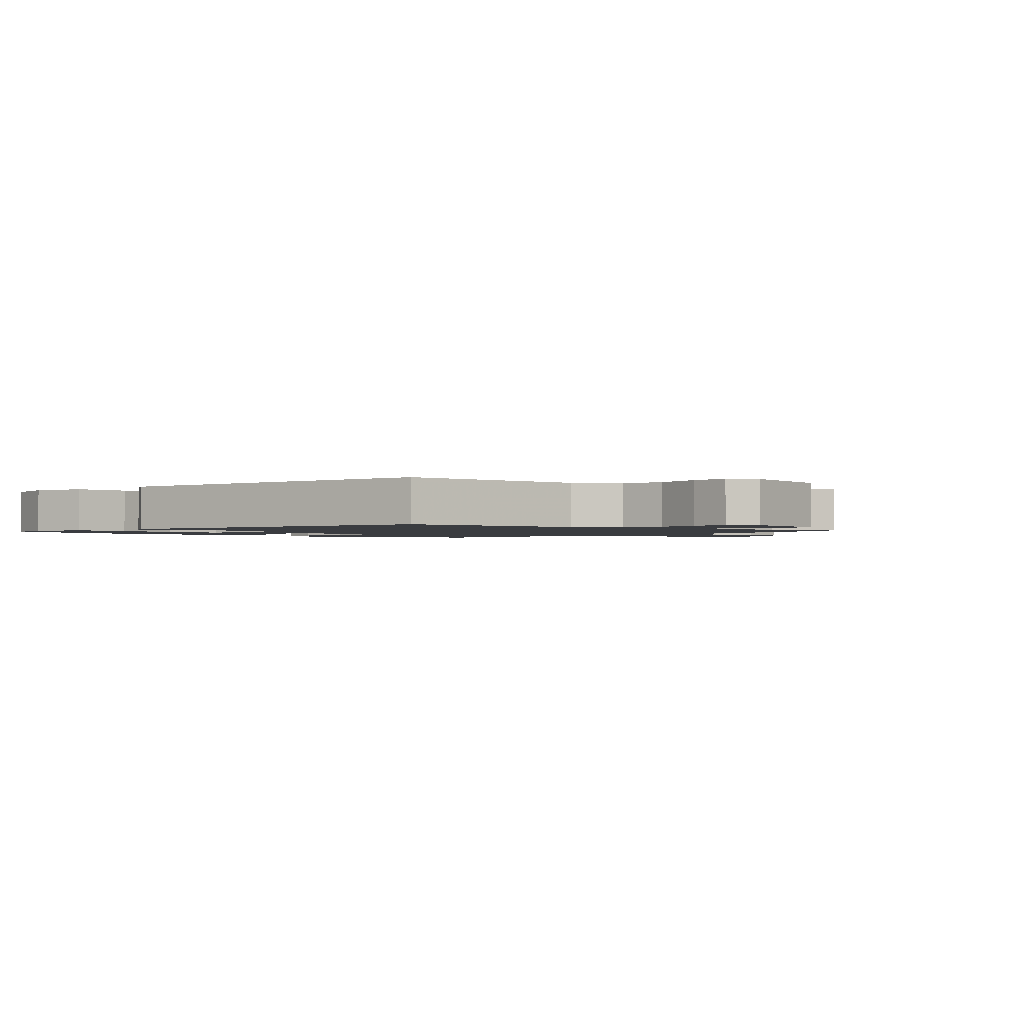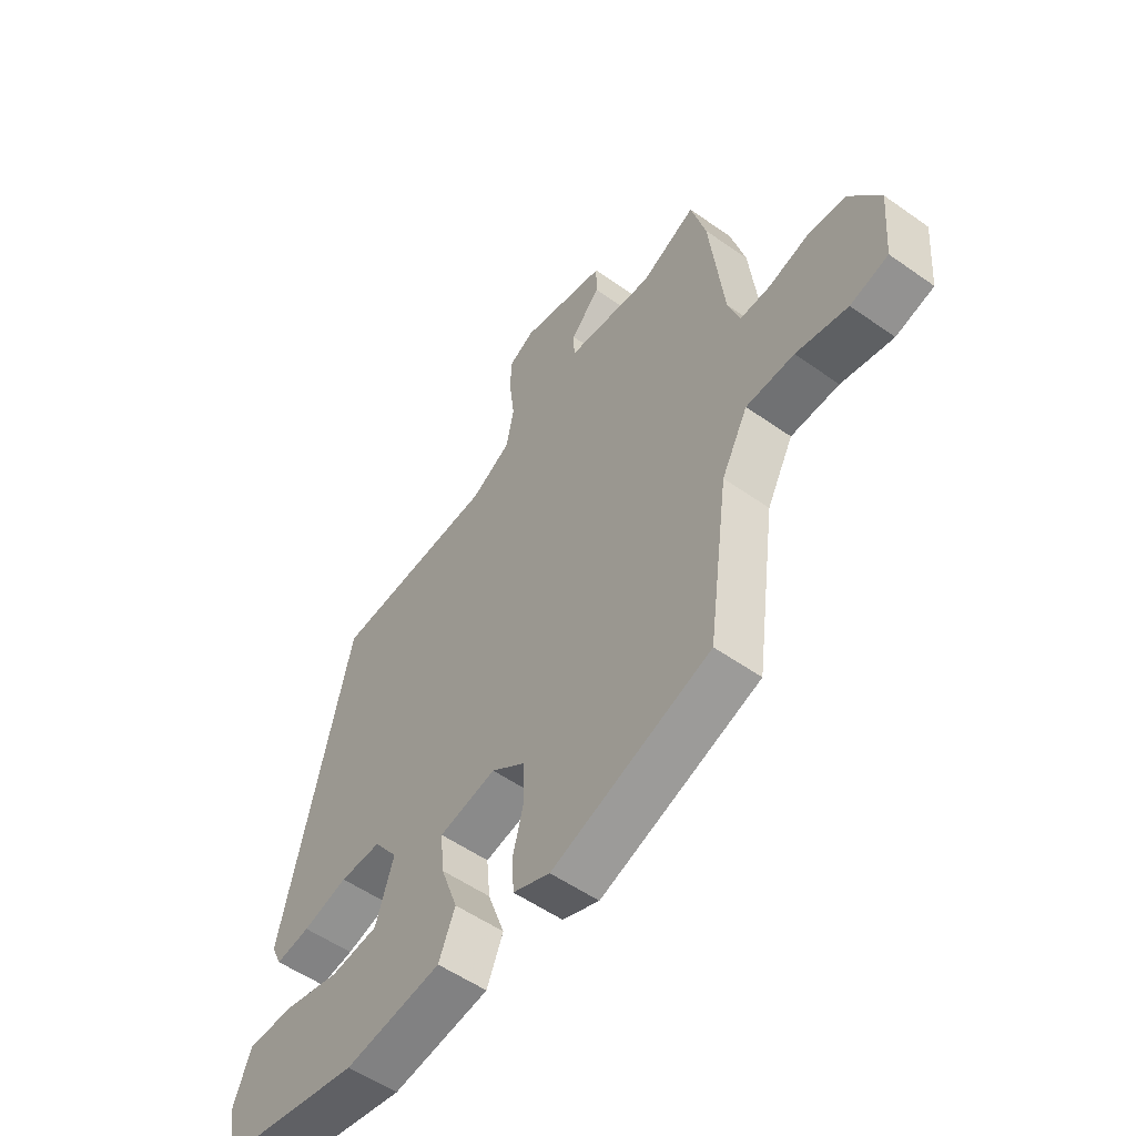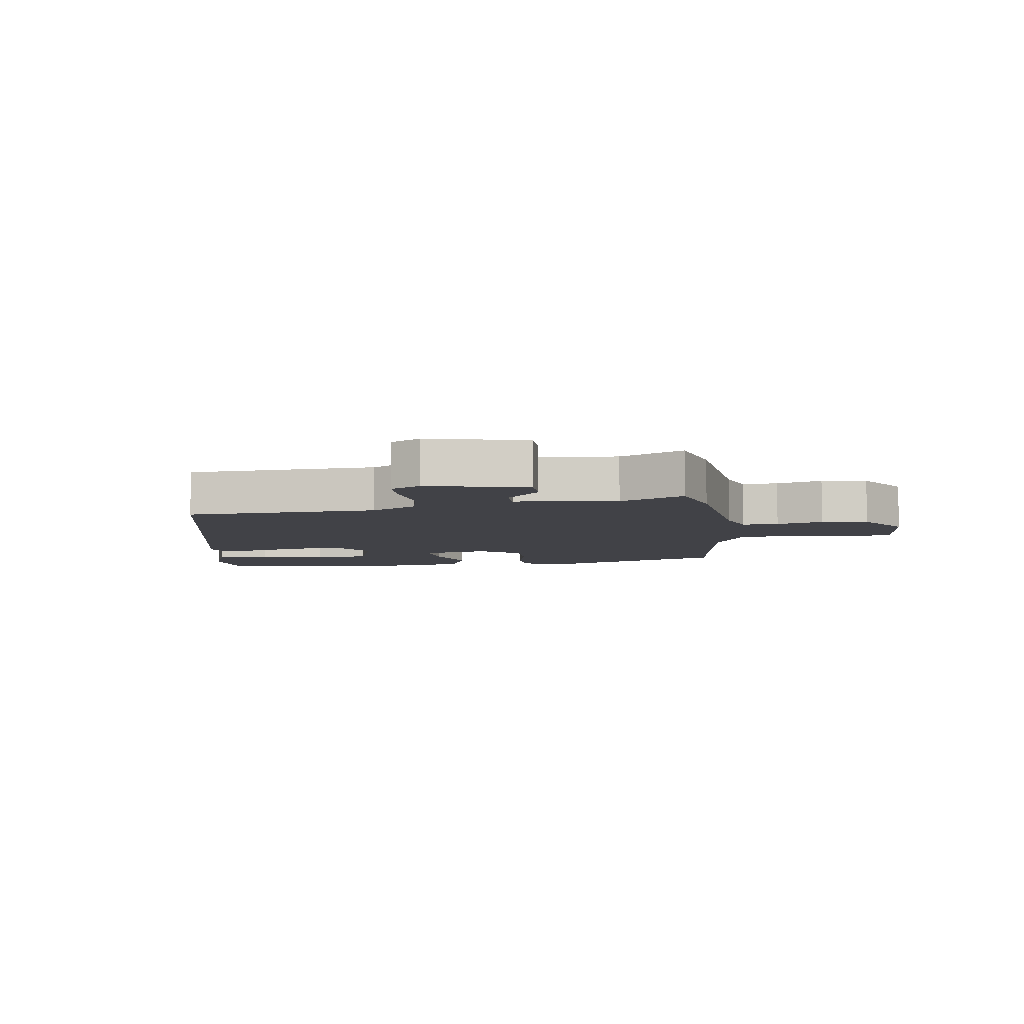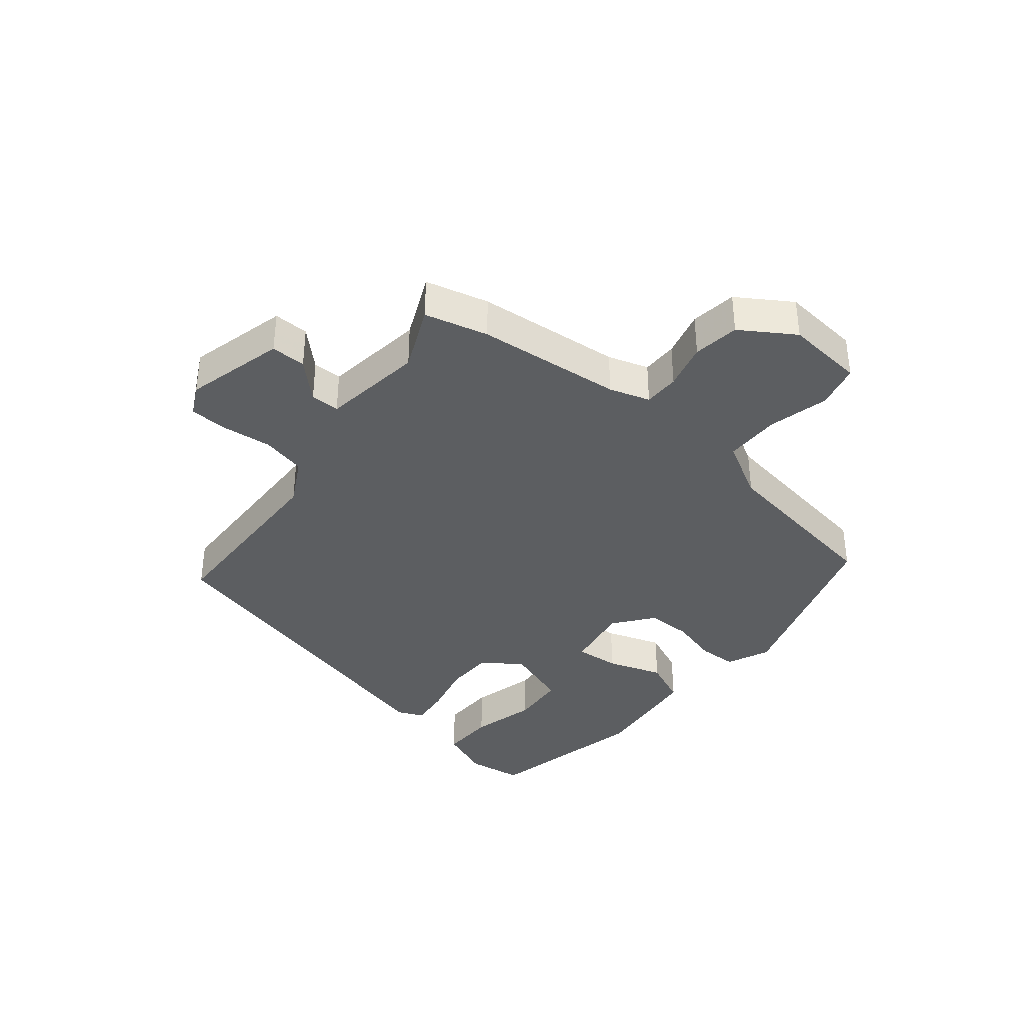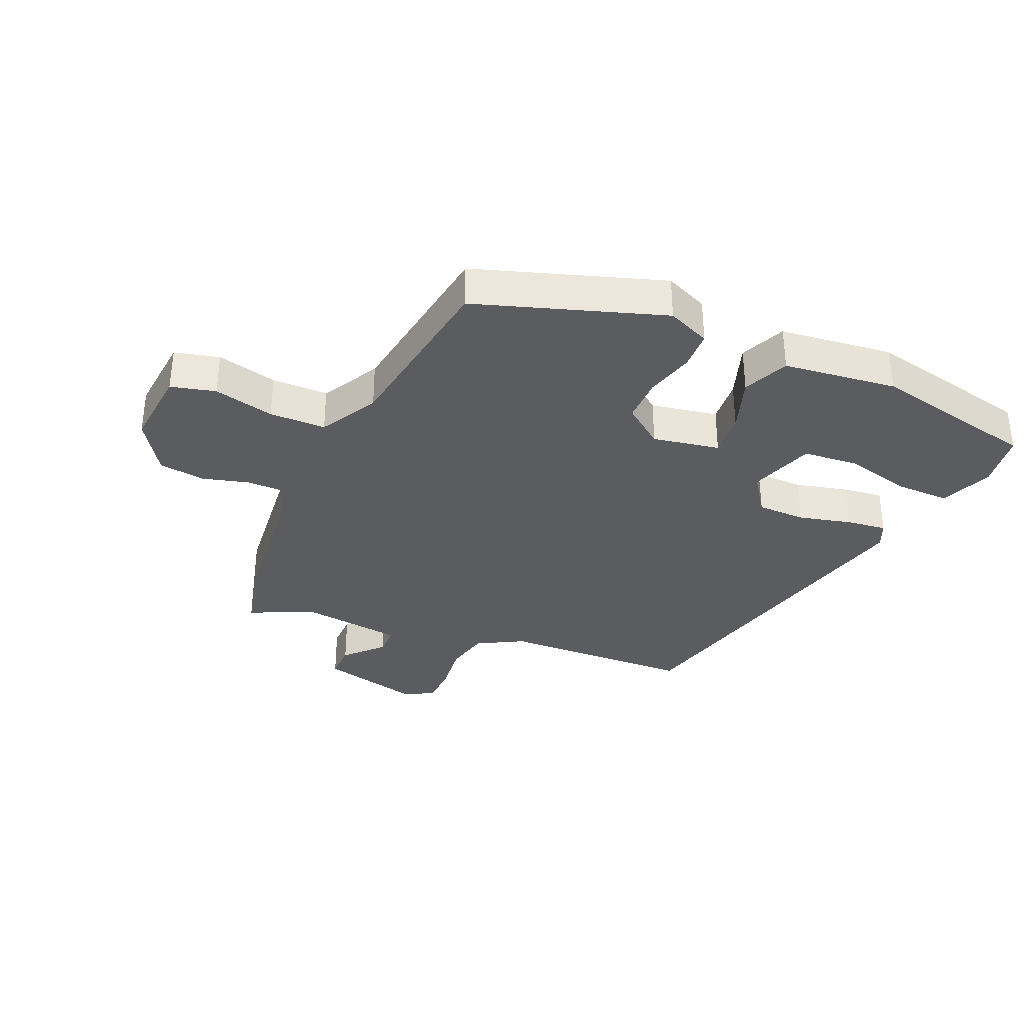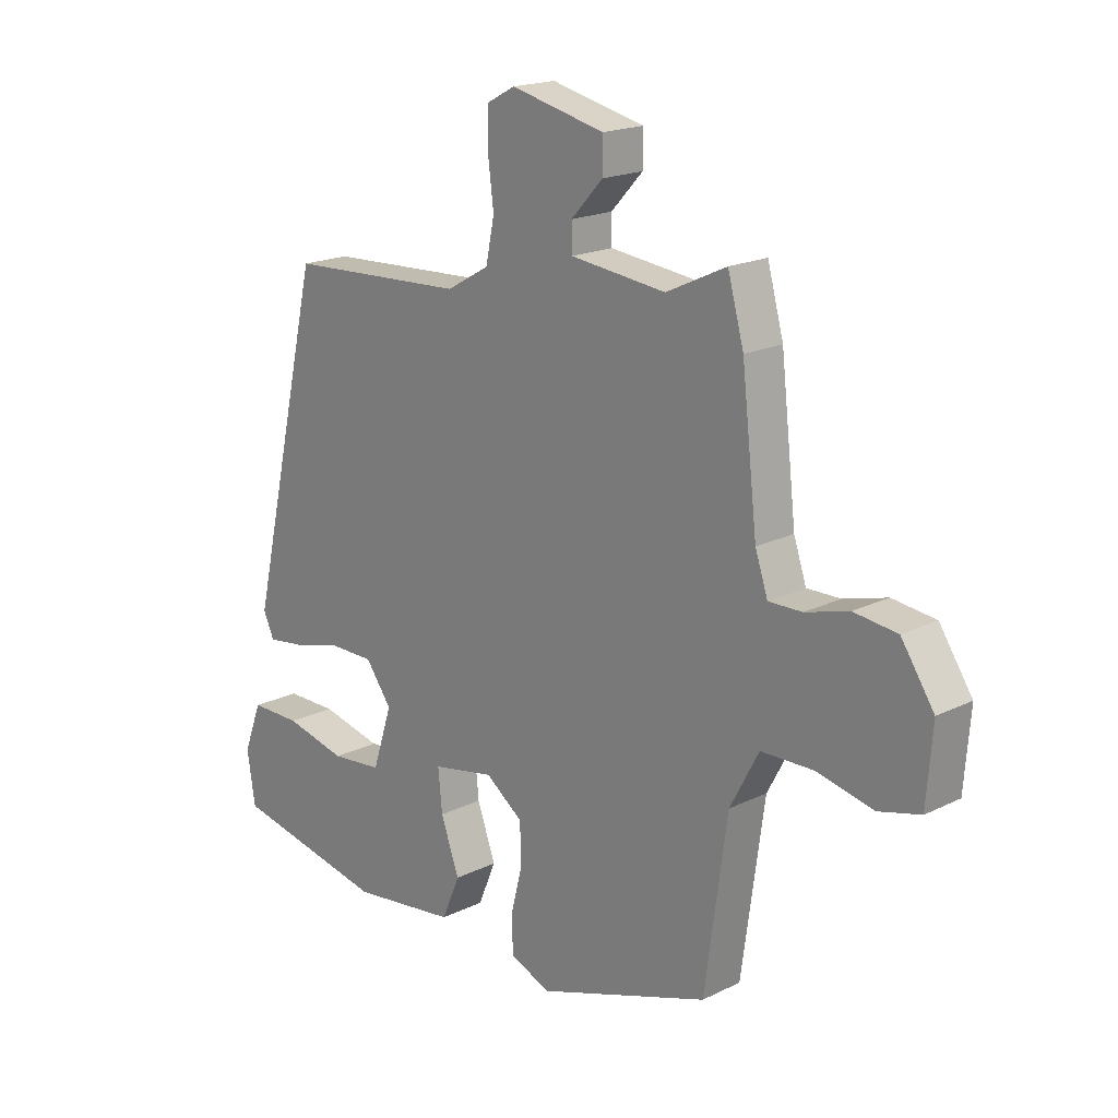
<metadata>
{"format":"obj","ext":"obj","renderer":"f3d","projection":"perspective","resolution":1024,"background":"white","views":[{"elev":-1.7,"azim":-41.0,"up":"+Y"},{"elev":-54.2,"azim":53.1,"up":"+Z"},{"elev":-6.8,"azim":8.1,"up":"+Y"},{"elev":-37.3,"azim":49.7,"up":"+Y"},{"elev":-34.5,"azim":155.9,"up":"+Y"},{"elev":18.7,"azim":46.8,"up":"+Z"}]}
</metadata>
<code>
v 0.479 0.07 0.577
v 0.507 0.07 0.475
v 0.534 0.07 0.24
v 0.556 0.07 0.175
v 0.614 0.07 0.176
v 0.689 0.07 0.197
v 0.764 0.07 0.188
v 0.821 0.07 0.103
v 0.811 0.07 -0.025
v 0.739 0.07 -0.044
v 0.641 0.07 -0.022
v 0.55 0.07 -0.024
v 0.5 0.07 -0.118
v 0.461 0.07 -0.404
v 0.161 0.07 -0.507
v 0.091 0.07 -0.478
v 0.088 0.07 -0.415
v 0.108 0.07 -0.337
v 0.107 0.07 -0.264
v 0.042 0.07 -0.216
v -0.066 0.07 -0.237
v -0.059 0.07 -0.309
v -0.027 0.07 -0.398
v -0.058 0.07 -0.472
v -0.241 0.07 -0.496
v -0.51 0.07 -0.442
v -0.524 0.07 -0.351
v -0.492 0.07 -0.267
v -0.404 0.07 -0.267
v -0.297 0.07 -0.292
v -0.208 0.07 -0.283
v -0.174 0.07 -0.178
v -0.219 0.07 -0.116
v -0.297 0.07 -0.116
v -0.382 0.07 -0.138
v -0.447 0.07 -0.147
v -0.466 0.07 -0.106
v -0.337 0.07 0.45
v -0.027 0.07 0.465
v 0.047 0.07 0.507
v 0.062 0.07 0.579
v 0.052 0.07 0.658
v 0.053 0.07 0.722
v 0.102 0.07 0.748
v 0.264 0.07 0.71
v 0.264 0.07 0.653
v 0.209 0.07 0.594
v 0.21 0.07 0.547
v 0.375 0.07 0.528
v 0.479 0 0.577
v 0.507 0 0.475
v 0.534 0 0.24
v 0.556 0 0.175
v 0.614 0 0.176
v 0.689 0 0.197
v 0.764 0 0.188
v 0.821 0 0.103
v 0.811 0 -0.025
v 0.739 0 -0.044
v 0.641 0 -0.022
v 0.55 0 -0.024
v 0.5 0 -0.118
v 0.461 0 -0.404
v 0.161 0 -0.507
v 0.091 0 -0.478
v 0.088 0 -0.415
v 0.108 0 -0.337
v 0.107 0 -0.264
v 0.042 0 -0.216
v -0.066 0 -0.237
v -0.059 0 -0.309
v -0.027 0 -0.398
v -0.058 0 -0.472
v -0.241 0 -0.496
v -0.51 0 -0.442
v -0.524 0 -0.351
v -0.492 0 -0.267
v -0.404 0 -0.267
v -0.297 0 -0.292
v -0.208 0 -0.283
v -0.174 0 -0.178
v -0.219 0 -0.116
v -0.297 0 -0.116
v -0.382 0 -0.138
v -0.447 0 -0.147
v -0.466 0 -0.106
v -0.337 0 0.45
v -0.027 0 0.465
v 0.047 0 0.507
v 0.062 0 0.579
v 0.052 0 0.658
v 0.053 0 0.722
v 0.102 0 0.748
v 0.264 0 0.71
v 0.264 0 0.653
v 0.209 0 0.594
v 0.21 0 0.547
v 0.375 0 0.528
f 44 45 46 47
f 44 47 48
f 41 42 43 44
f 40 41 44 48
f 39 40 48 49
f 37 38 39
f 34 35 36 37
f 33 34 37 39
f 32 33 39 49
f 27 28 29 30
f 27 30 31
f 26 27 31
f 25 26 31
f 22 23 24 25
f 21 22 25 31
f 15 16 17 18
f 13 14 15 18
f 12 13 18 19
f 8 9 10 11
f 8 11 12
f 5 6 7 8
f 4 5 8 12
f 3 4 12 19
f 21 31 32 49
f 20 21 49 1
f 3 19 20
f 1 2 3 20
f 96 95 94 93
f 97 96 93
f 93 92 91 90
f 97 93 90 89
f 98 97 89 88
f 88 87 86
f 86 85 84 83
f 88 86 83 82
f 98 88 82 81
f 79 78 77 76
f 80 79 76
f 80 76 75
f 80 75 74
f 74 73 72 71
f 80 74 71 70
f 67 66 65 64
f 67 64 63 62
f 68 67 62 61
f 60 59 58 57
f 61 60 57
f 57 56 55 54
f 61 57 54 53
f 68 61 53 52
f 98 81 80 70
f 50 98 70 69
f 69 68 52
f 69 52 51 50
f 1 50 51 2
f 2 51 52 3
f 3 52 53 4
f 4 53 54 5
f 5 54 55 6
f 6 55 56 7
f 7 56 57 8
f 8 57 58 9
f 9 58 59 10
f 10 59 60 11
f 11 60 61 12
f 12 61 62 13
f 13 62 63 14
f 14 63 64 15
f 15 64 65 16
f 16 65 66 17
f 17 66 67 18
f 18 67 68 19
f 19 68 69 20
f 20 69 70 21
f 21 70 71 22
f 22 71 72 23
f 23 72 73 24
f 24 73 74 25
f 25 74 75 26
f 26 75 76 27
f 27 76 77 28
f 28 77 78 29
f 29 78 79 30
f 30 79 80 31
f 31 80 81 32
f 32 81 82 33
f 33 82 83 34
f 34 83 84 35
f 35 84 85 36
f 36 85 86 37
f 37 86 87 38
f 38 87 88 39
f 39 88 89 40
f 40 89 90 41
f 41 90 91 42
f 42 91 92 43
f 43 92 93 44
f 44 93 94 45
f 45 94 95 46
f 46 95 96 47
f 47 96 97 48
f 48 97 98 49
f 49 98 50 1

</code>
